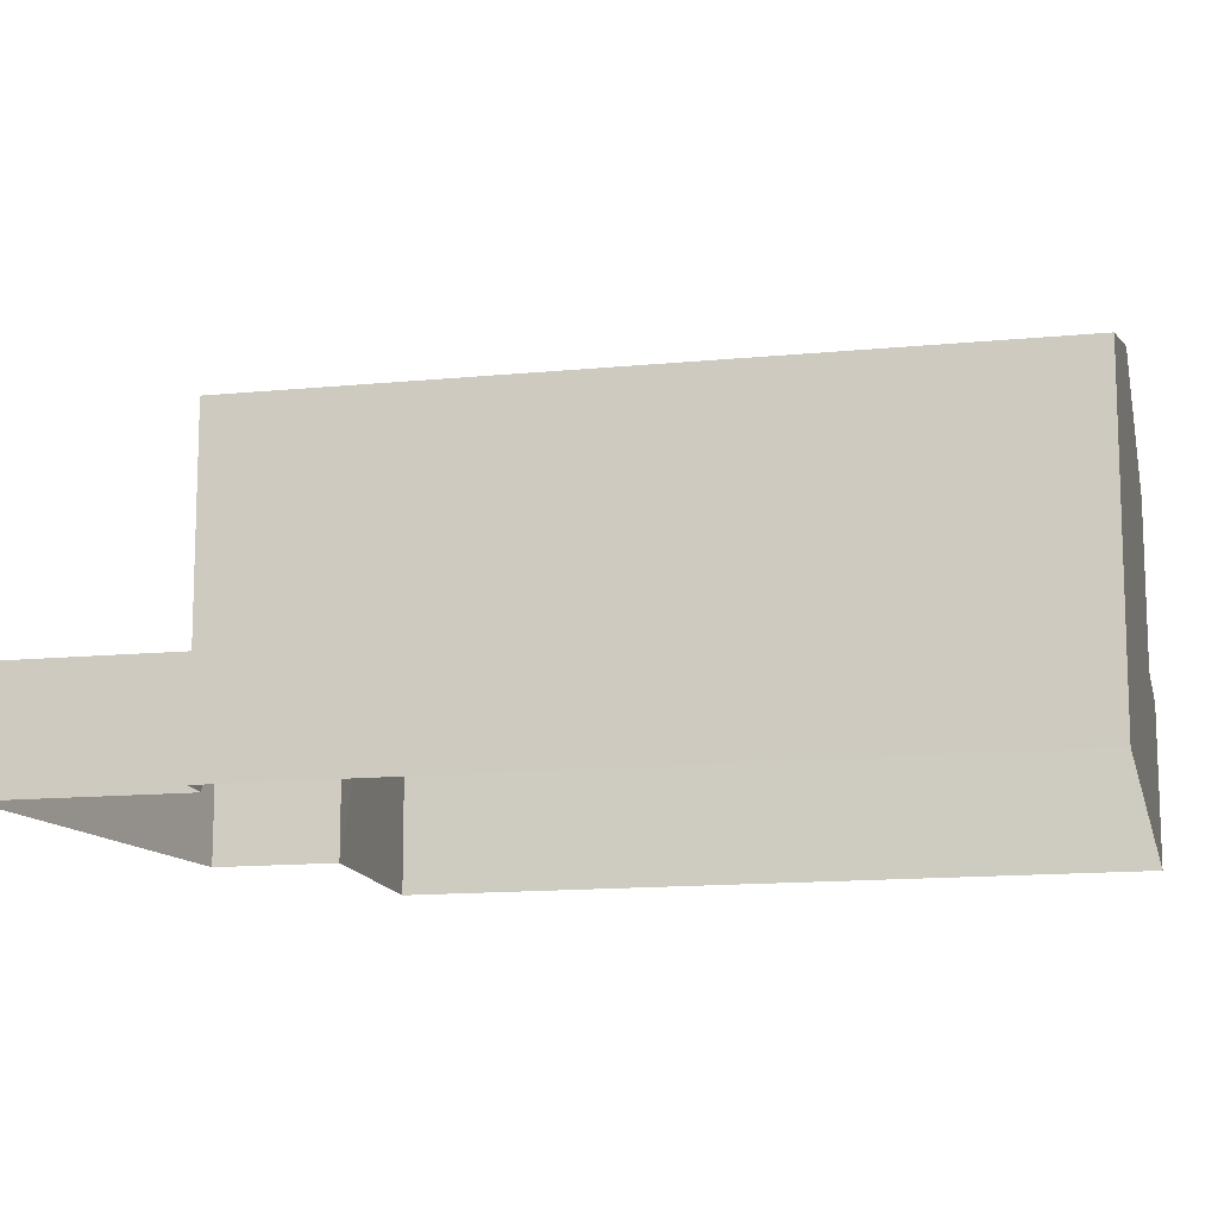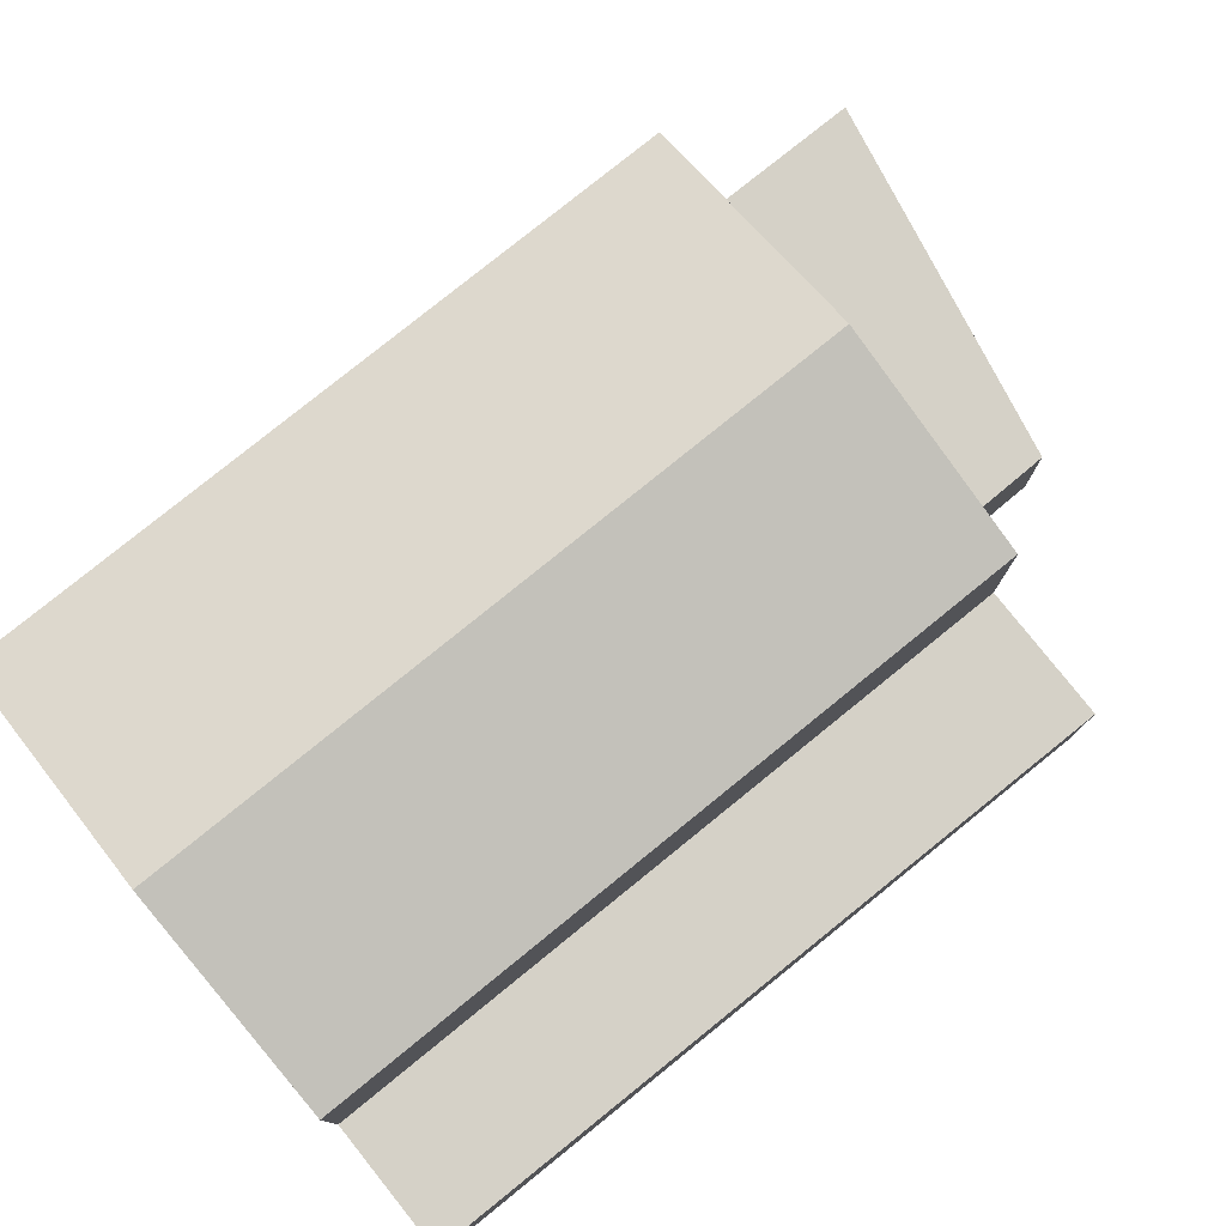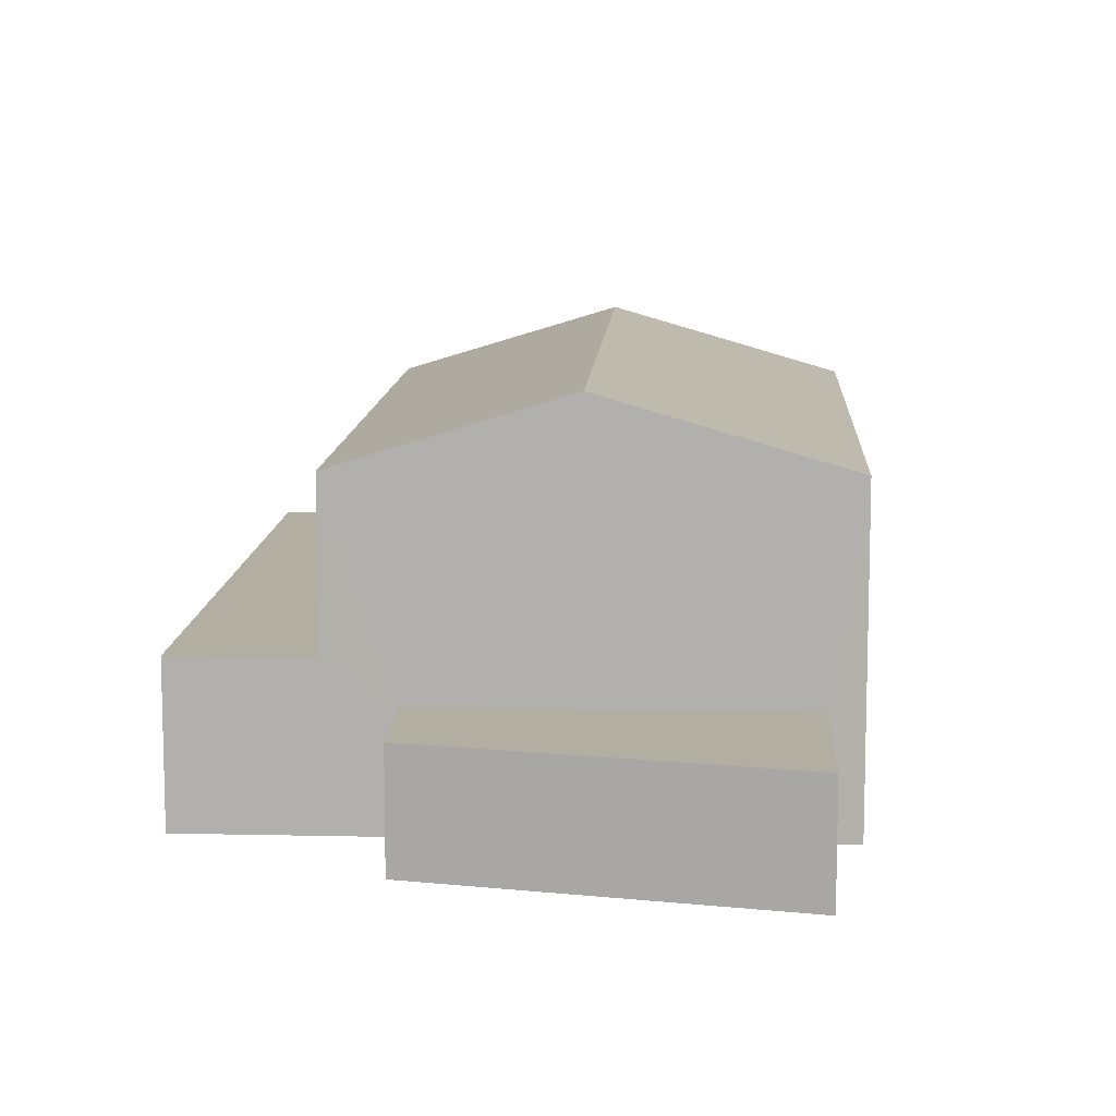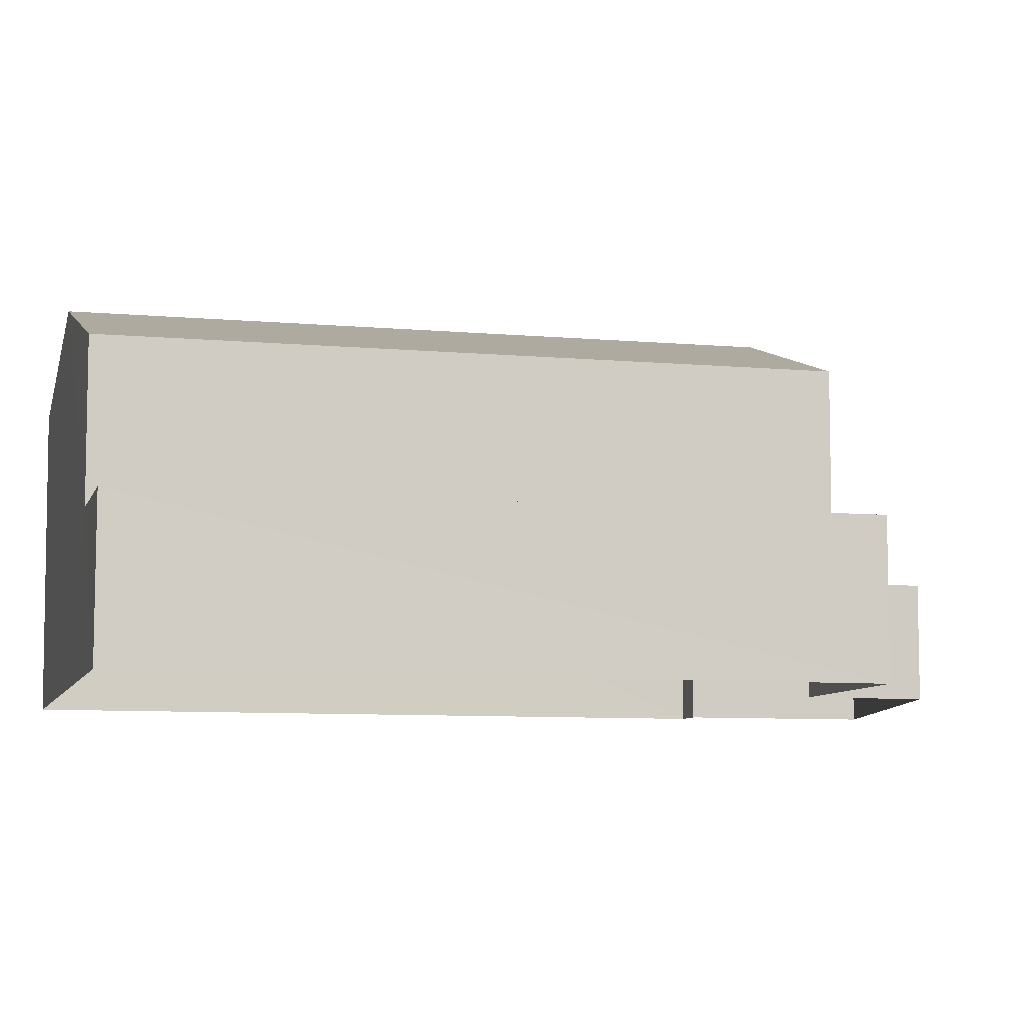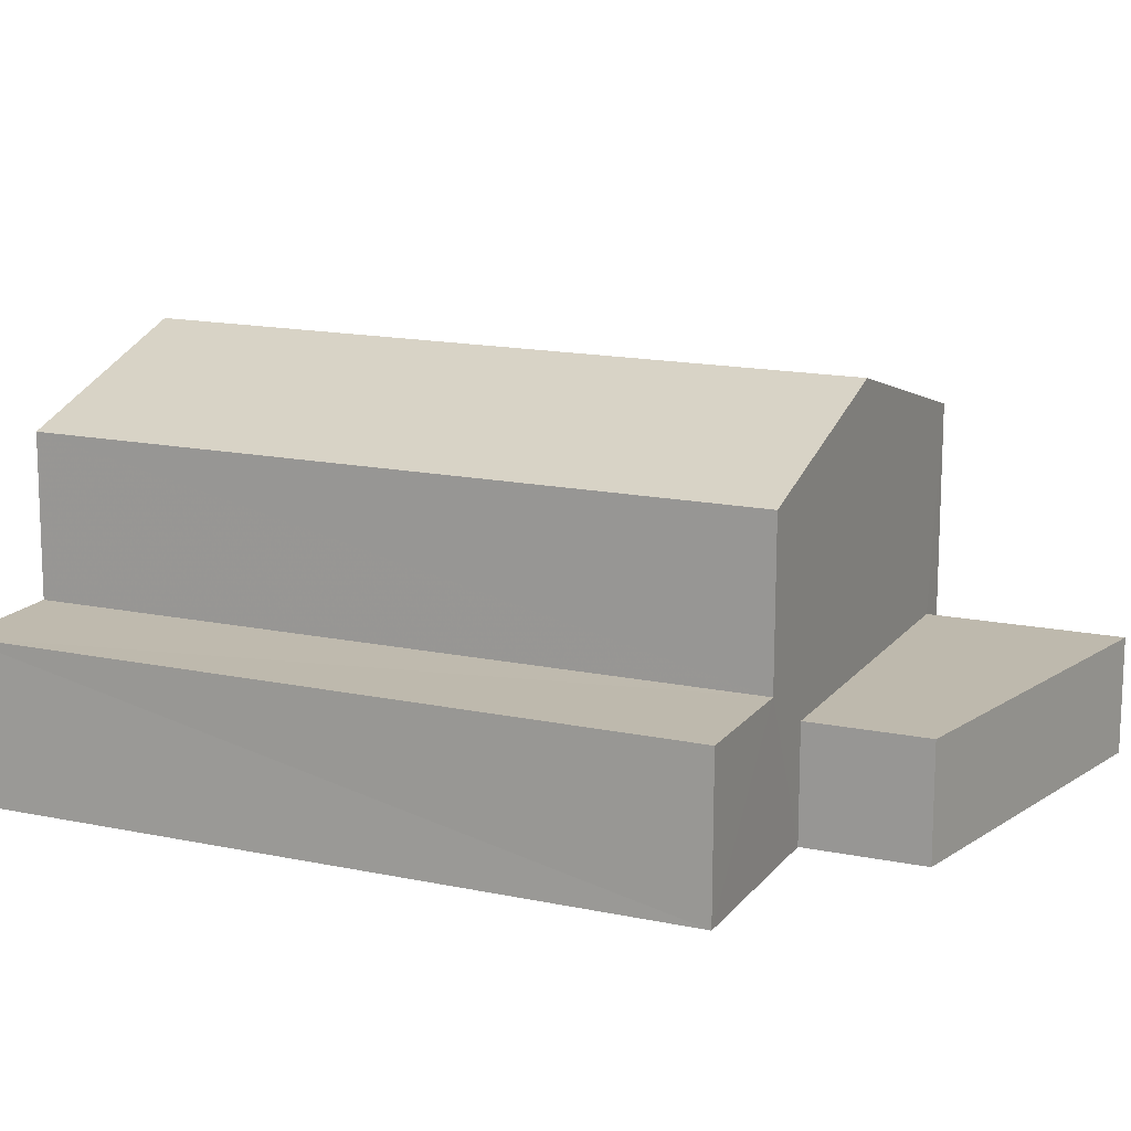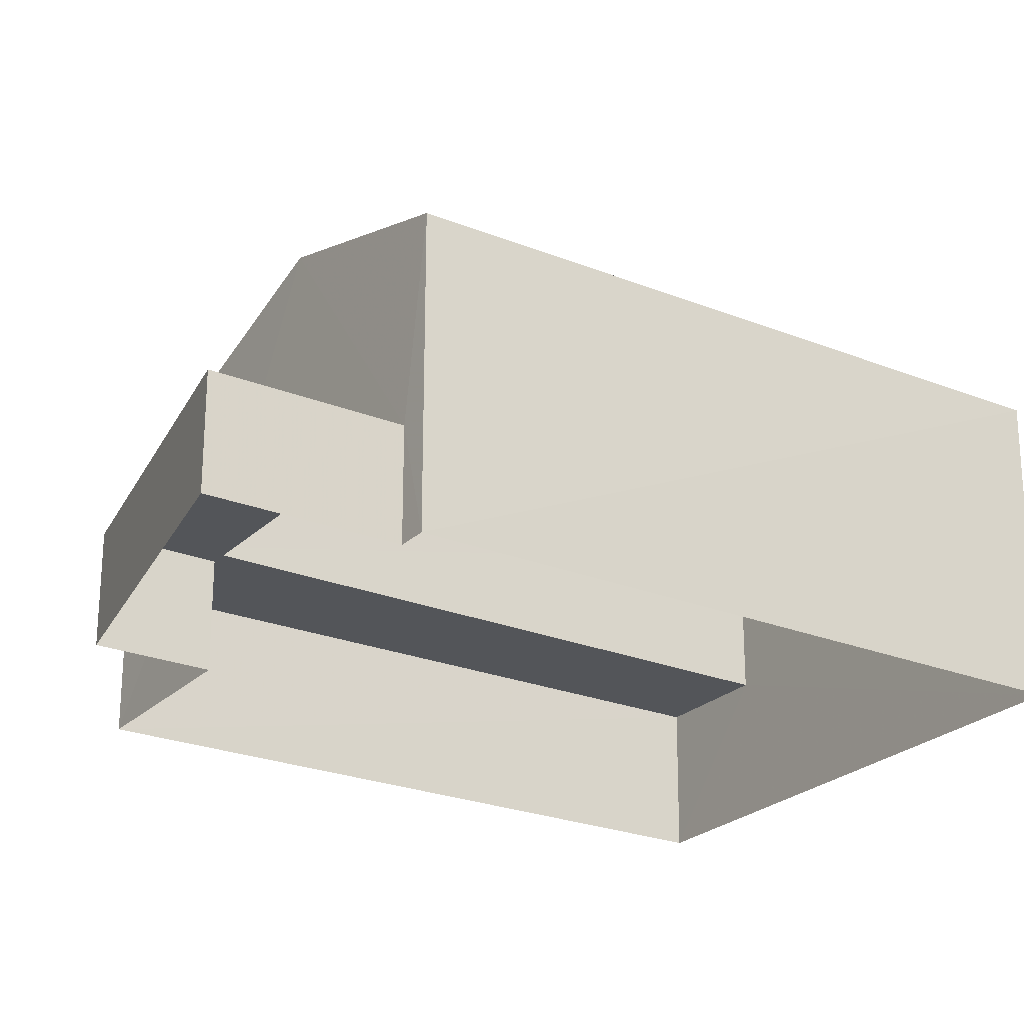
<metadata>
{"format":"obj","ext":"obj","renderer":"f3d","projection":"perspective","resolution":1024,"background":"white","views":[{"elev":-13.8,"azim":87.8,"up":"+Z"},{"elev":79.3,"azim":-143.4,"up":"+Z"},{"elev":10.7,"azim":-11.4,"up":"+Z"},{"elev":-7.8,"azim":-119.0,"up":"+Z"},{"elev":15.2,"azim":-80.2,"up":"+Z"},{"elev":-24.5,"azim":42.1,"up":"+Z"}]}
</metadata>
<code>
v -3.165e+05 4.032e+04 3.274
v -3.165e+05 4.032e+04 3.275
v -3.165e+05 4.033e+04 3.276
v -3.165e+05 4.033e+04 3.281
v -3.165e+05 4.032e+04 3.278
v -3.165e+05 4.032e+04 3.279
v -3.165e+05 4.031e+04 3.274
v -3.165e+05 4.032e+04 3.277
v -3.165e+05 4.032e+04 7.787
v -3.165e+05 4.033e+04 7.789
v -3.165e+05 4.033e+04 8.771
v -3.165e+05 4.032e+04 8.769
v -3.165e+05 4.032e+04 7.791
v -3.165e+05 4.033e+04 7.793
v -3.165e+05 4.032e+04 4.912
v -3.165e+05 4.032e+04 4.915
v -3.165e+05 4.031e+04 4.912
v -3.165e+05 4.032e+04 4.915
v -3.165e+05 4.032e+04 5.506
v -3.165e+05 4.033e+04 5.509
v -3.165e+05 4.032e+04 5.507
v -3.165e+05 4.033e+04 5.508
f 1 2 3
f 4 3 5
f 6 4 5
f 2 7 8
f 5 2 8
f 3 2 5
f 9 10 11
f 12 9 11
f 11 13 12
f 11 14 13
f 15 16 17
f 15 18 16
f 19 20 21
f 19 22 20
f 18 8 16
f 18 5 8
f 15 17 7
f 2 15 7
f 10 1 3
f 10 9 1
f 20 4 6
f 21 20 6
f 15 9 12
f 9 15 1
f 12 13 18
f 1 15 2
f 6 19 21
f 18 13 19
f 18 19 5
f 5 19 6
f 15 12 18
f 19 13 14
f 22 19 14
f 16 8 7
f 17 16 7
f 10 3 11
f 14 11 22
f 22 3 4
f 22 4 20
f 11 3 22

</code>
